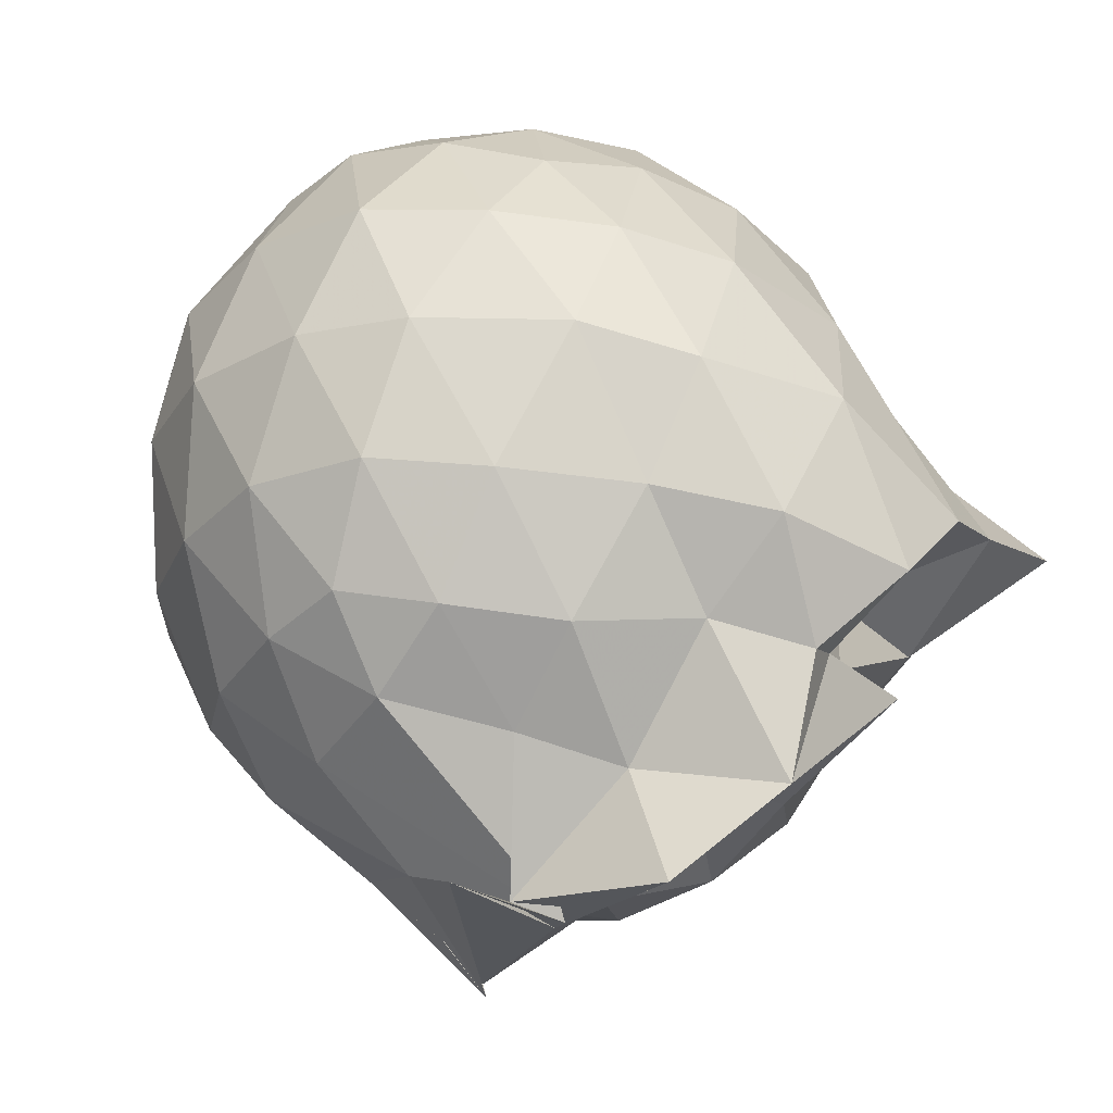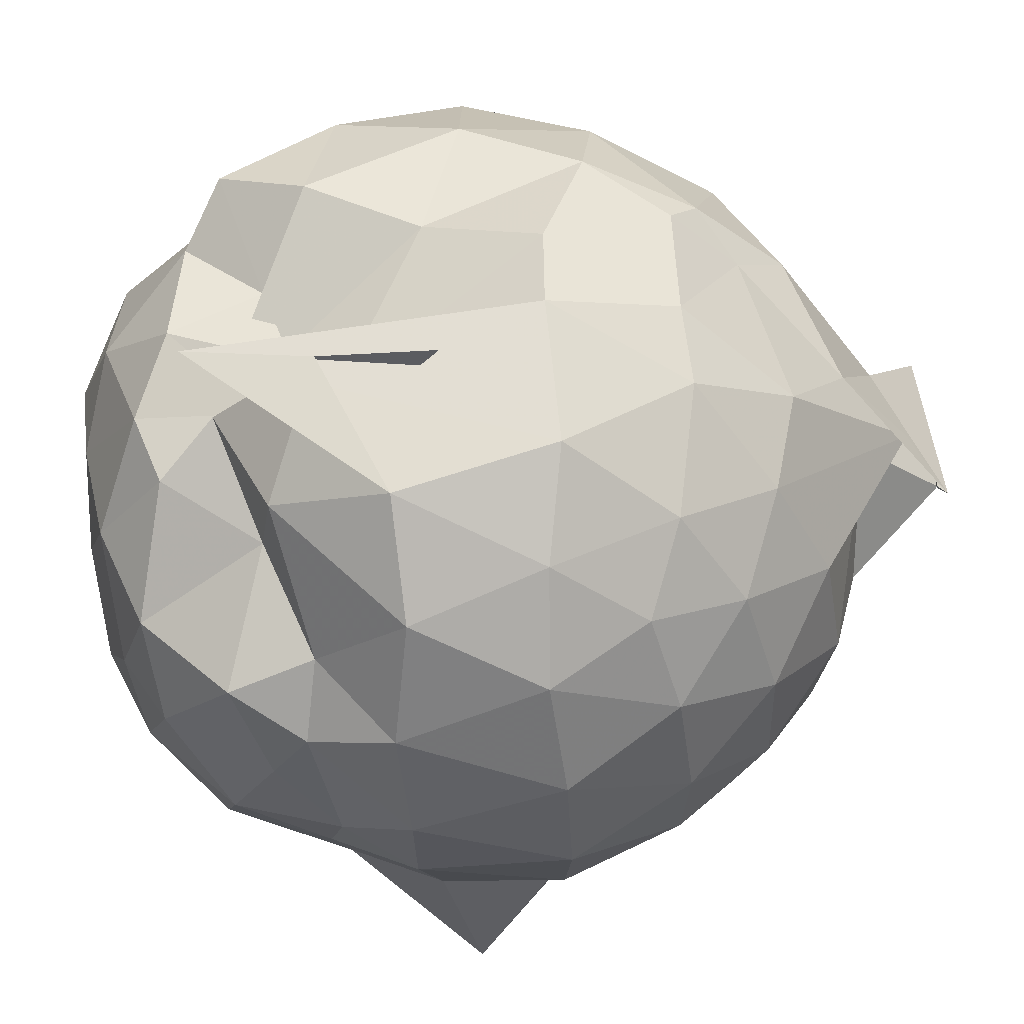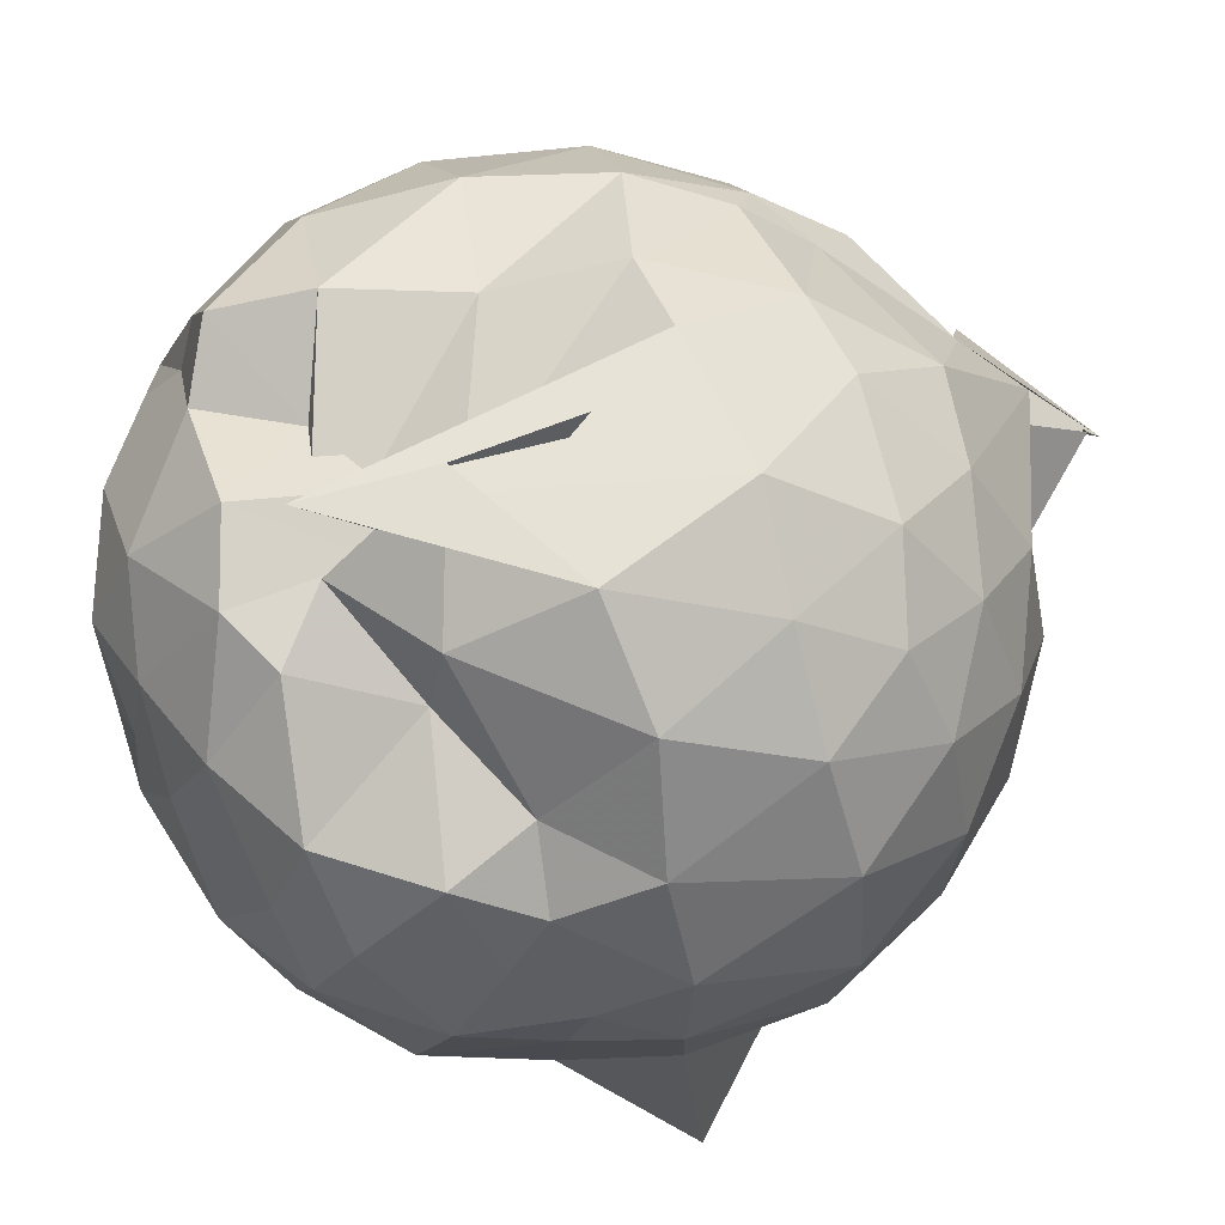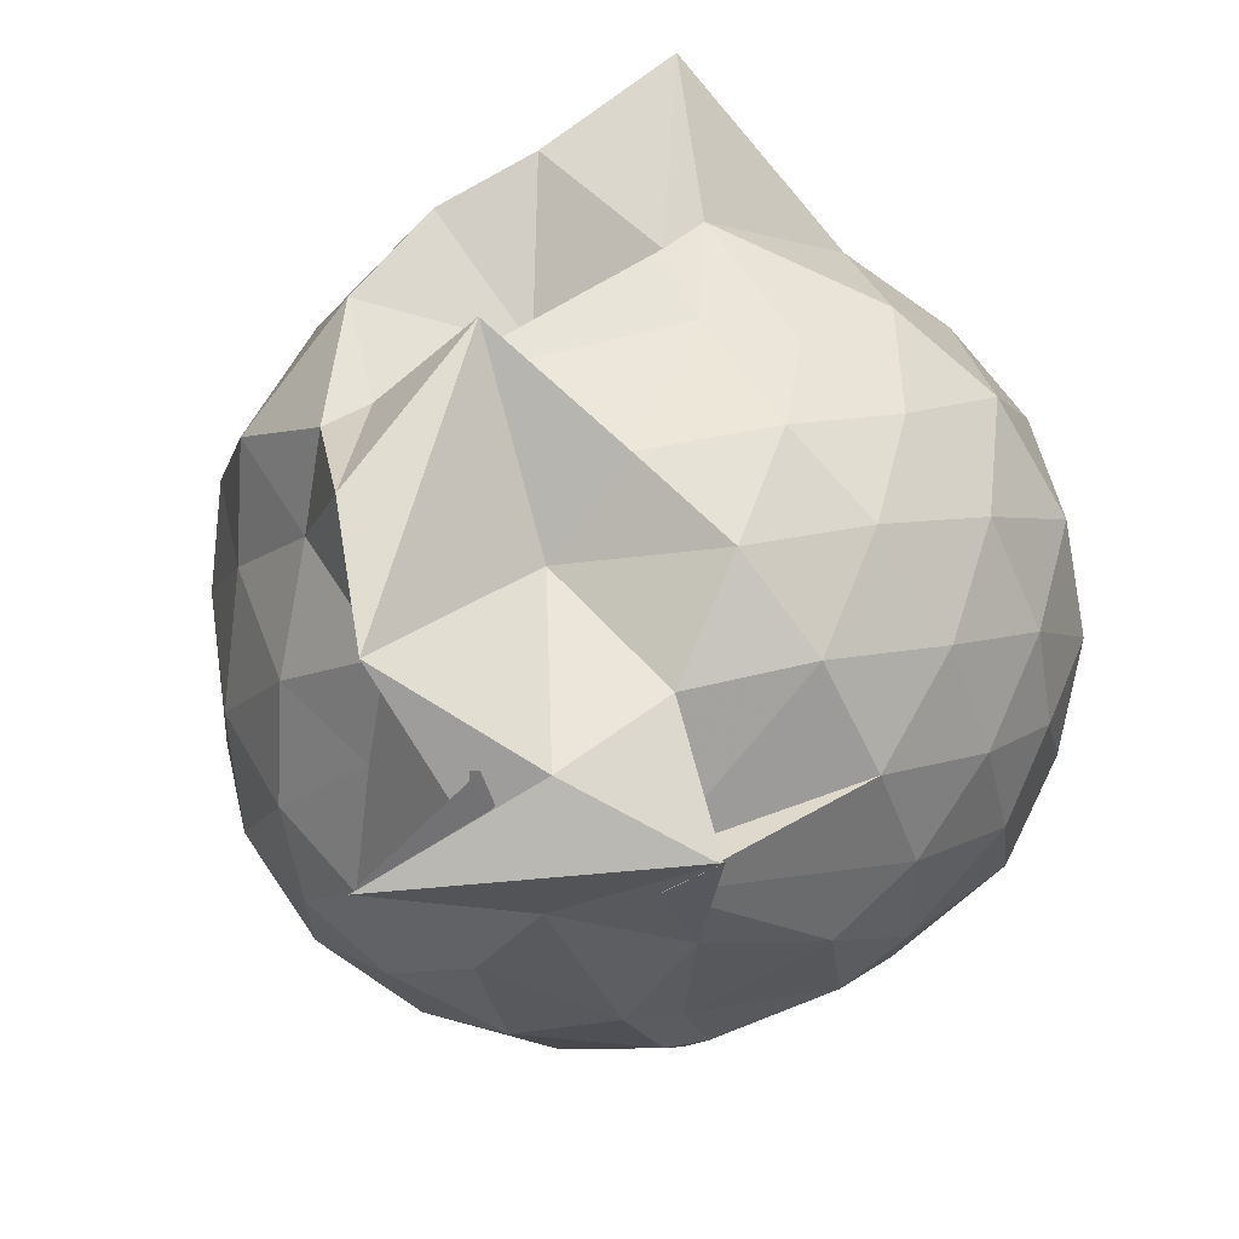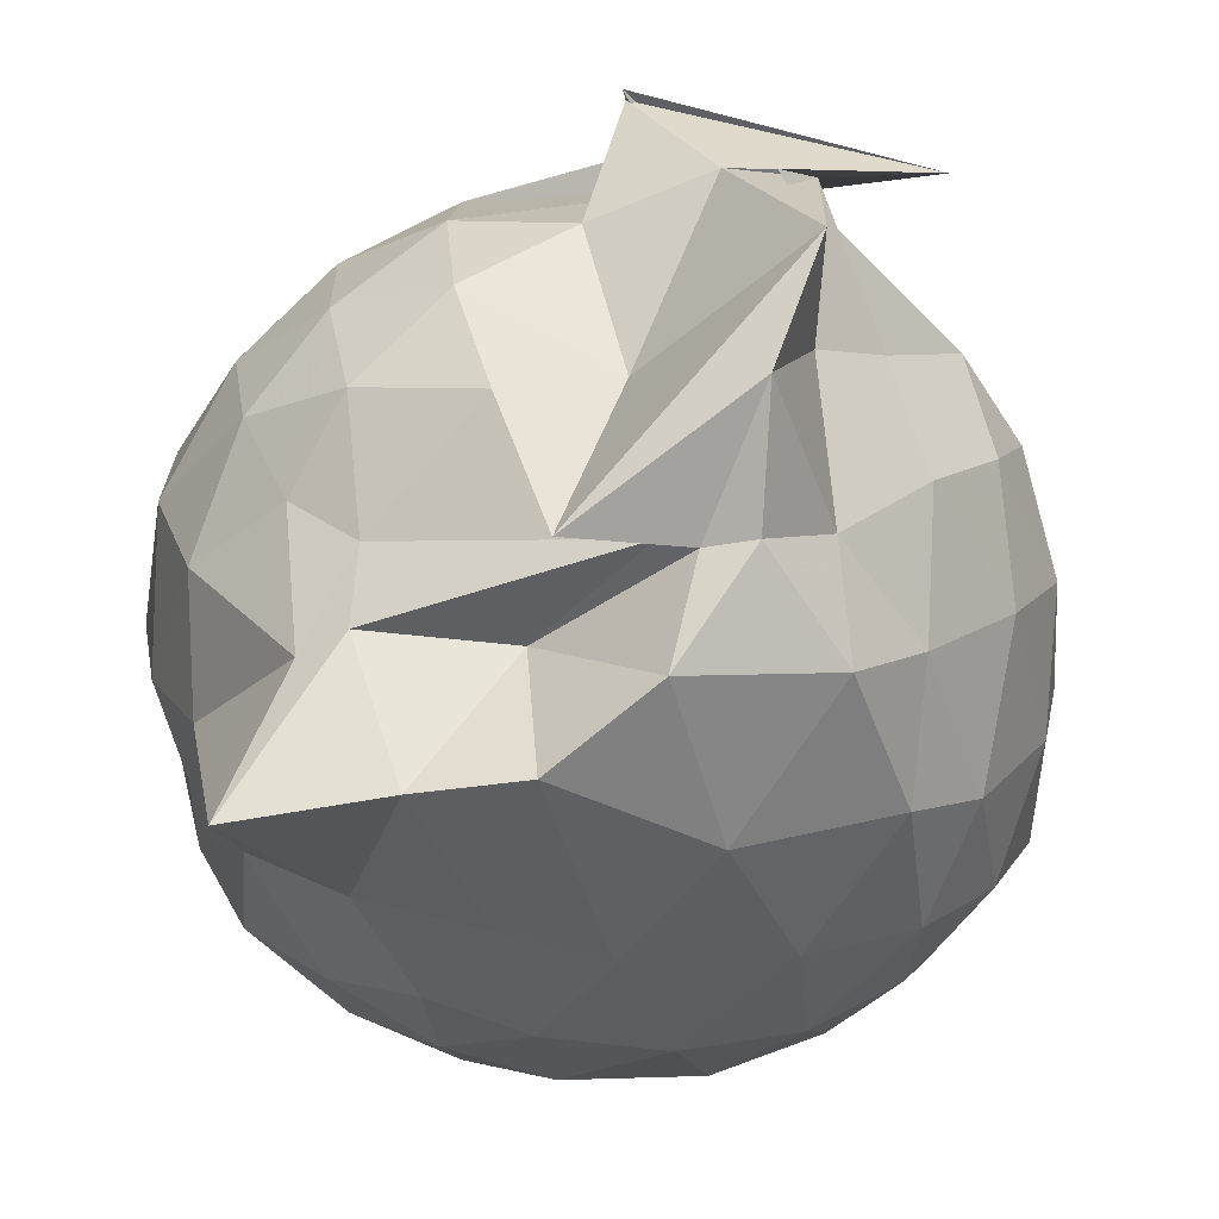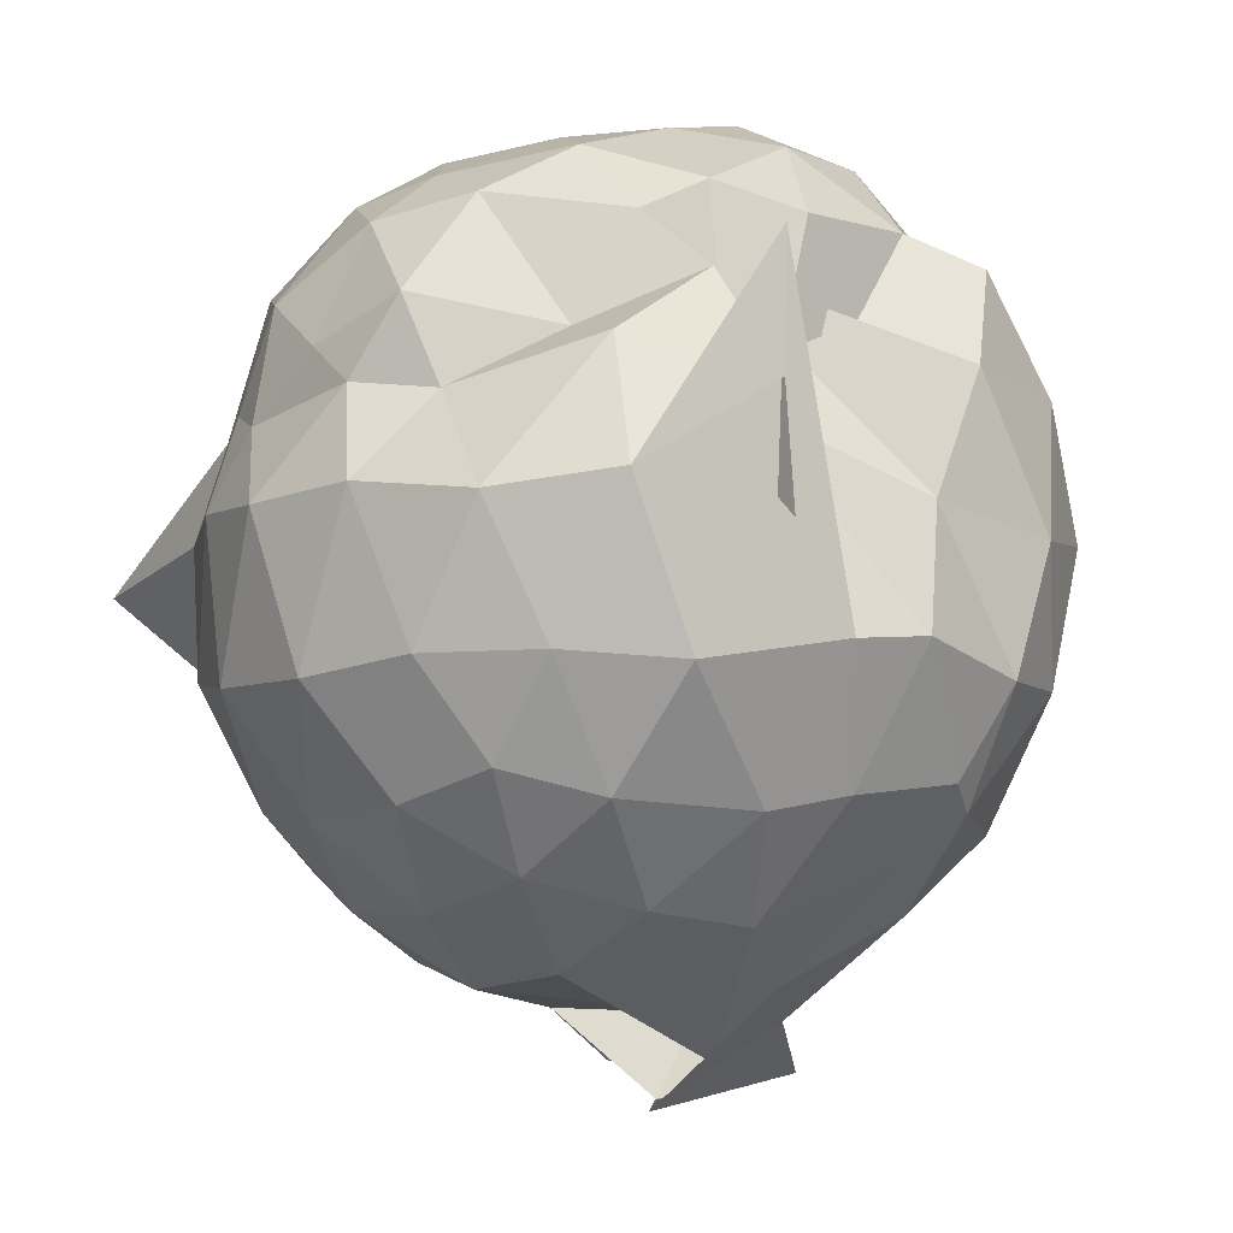
<metadata>
{"format":"obj","ext":"obj","renderer":"f3d","projection":"perspective","resolution":1024,"background":"white","views":[{"elev":-27.6,"azim":-59.7,"up":"+Z"},{"elev":53.9,"azim":91.7,"up":"+Y"},{"elev":51.4,"azim":69.9,"up":"+Y"},{"elev":-73.3,"azim":30.9,"up":"+Z"},{"elev":-65.1,"azim":173.8,"up":"+Y"},{"elev":-2.3,"azim":144.3,"up":"+Z"}]}
</metadata>
<code>
v 0.1086 -0.3205 2.629
v 0.1189 -0.1746 -0.1479
v 1.157 -0.3315 1.935
v 1.073 -0.02028 2.059
v 0.6944 0.2264 1.967
v 0.3687 0.4205 2.132
v 0.4097 0.8143 1.436
v 0.1935 0.4812 1.904
v -0.1207 0.4279 2.019
v -0.4929 0.5482 2.182
v -0.755 0.2724 2.168
v -0.9156 -0.05453 2.252
v -0.9851 -0.337 2.287
v -1.012 -0.7044 2.185
v -0.9084 -1.014 2.069
v -0.6326 -1.204 2.142
v -0.266 -1.355 2.15
v 0.1171 -1.421 2.101
v 0.4374 -1.401 2.023
v 0.7018 -1.216 2.107
v 0.9537 -0.9317 2.144
v 1.12 -0.6106 2.081
v 1.161 -0.146 1.821
v 1.002 0.06762 1.797
v 0.722 0.4577 1.932
v 0.3966 0.7561 1.802
v 0.3925 0.3839 1.758
v 0.2961 0.2887 2.159
v -0.3816 0.6419 1.898
v -0.7796 0.5067 1.833
v -1.067 0.2148 1.818
v -1.208 -0.1497 1.868
v -1.28 -0.586 1.814
v -1.131 -0.9513 1.772
v -0.8934 -1.268 1.743
v -0.5492 -1.475 1.745
v -0.05639 -1.59 1.749
v 0.2666 -1.551 1.709
v 0.6498 -1.447 1.709
v 0.9494 -1.193 1.75
v 1.149 -0.7608 1.781
v 1.213 -0.5691 1.732
v 1.246 0.0005634 1.544
v 1.08 0.3717 1.509
v 0.8025 0.6435 1.562
v 0.3825 0.7474 2.203
v 0.3296 0.5069 1.757
v -0.2039 0.6626 1.521
v -0.645 0.6401 1.424
v -0.9961 0.3859 1.432
v -1.238 0.03484 1.416
v -1.31 -0.3912 1.413
v -1.239 -0.7486 1.401
v -1.011 -1.178 1.378
v -0.7774 -1.468 1.288
v -0.2958 -1.703 1.322
v 0.205 -1.847 1.096
v 0.5312 -1.825 1.186
v 0.9965 -1.846 1.312
v 1.117 -1.086 1.431
v 1.273 -0.7214 1.496
v 1.337 -0.3581 1.5
v 1.164 0.1863 1.092
v 0.9248 0.4676 1.101
v 0.6297 0.6829 1.075
v 0.1892 0.7883 1.134
v -0.08589 0.7736 1.145
v -0.4773 0.6791 1.031
v -0.7963 0.4851 1.006
v -1.076 0.1612 0.9762
v -1.23 -0.1909 0.9946
v -1.223 -0.5861 0.9839
v -1.057 -0.9364 0.9349
v -0.7821 -1.286 0.9112
v -0.5542 -1.609 0.8381
v -0.08429 -1.791 0.8099
v 0.2556 -1.392 0.9577
v 0.7086 -1.446 0.9327
v 0.8383 -1.436 1.031
v 1.168 -0.9584 1.03
v 1.296 -0.59 1.01
v 1.291 -0.1701 1.032
v 0.9656 0.2618 0.7993
v 0.7152 0.4384 0.721
v 0.3162 0.5736 0.6837
v 0.06583 0.6301 0.7249
v -0.3436 0.5861 0.751
v -0.4505 0.5058 0.6659
v -0.7894 0.2133 0.5923
v -0.9955 -0.1175 0.6113
v -1.089 -0.4081 0.657
v -0.978 -0.7043 0.5877
v -0.7648 -1.021 0.5424
v -0.4974 -1.321 0.5923
v -0.2845 -1.567 0.5217
v -0.1385 -1.543 0.5726
v -0.03207 -1.529 0.565
v 0.7065 -1.253 0.7748
v 0.9127 -1.059 0.7658
v 1.063 -0.7655 0.6639
v 1.122 -0.4 0.6465
v 1.078 -0.02725 0.6984
v 0.9922 -0.3091 2.287
v 0.8266 -0.0252 2.349
v 0.5114 0.2813 2.292
v 0.3344 0.4017 1.98
v 0.06268 0.4441 2.301
v -0.3226 0.3906 2.288
v -0.7122 0.119 2.228
v -0.8455 -0.08788 2.318
v -0.8345 -0.5146 2.376
v -0.7359 -0.8666 2.352
v -0.3974 -1.061 2.408
v 0.03519 -1.183 2.389
v 0.373 -1.212 2.297
v 0.6356 -0.9448 2.382
v 0.8599 -0.6104 2.381
v 0.7661 -0.3305 2.442
v 0.5053 -0.005662 2.509
v 0.3087 0.3264 2.387
v -0.07826 0.1725 2.54
v -0.4323 0.05148 2.526
v -0.4942 -0.3405 2.573
v -0.4737 -0.6814 2.561
v -0.07185 -0.8134 2.6
v 0.3029 -0.9252 2.518
v 0.5418 -0.6423 2.549
v 0.3507 -0.3143 2.595
v 0.1665 -0.04163 2.6
v -0.1488 -0.1349 2.656
v -0.1383 -0.5252 2.634
v 0.1253 -0.5571 2.644
v 0.798 0.1417 0.5066
v 0.483 0.2823 0.4164
v 0.177 0.3464 0.3643
v -0.3196 0.3882 0.5299
v -0.4399 0.2579 0.3749
v -0.6979 -0.1 0.3237
v -0.8767 -0.4324 0.3942
v -0.6282 -0.7491 0.3087
v -0.4076 -1.006 0.2199
v -0.2634 -1.46 0.1274
v 0.2276 -1.599 0.5567
v 0.4093 -1.115 0.3755
v 0.784 -0.9481 0.4758
v 0.8631 -0.6109 0.3859
v 0.8705 -0.2148 0.3953
v 0.5408 -0.05002 0.2309
v -0.07547 -0.1623 -0.05696
v -0.1073 0.09367 0.1753
v -0.3881 -0.2359 0.04107
v -0.2756 -0.7148 -0.1603
v -0.3946 -0.5974 -0.1124
v -0.382 -1.118 -0.1457
v 0.0582 -0.9678 0.3615
v 0.5339 -0.7901 0.2215
v 0.5733 -0.4256 0.1679
v -0.05388 -0.2123 0.08513
v 0.1321 -0.1931 -0.1831
v -0.7367 -0.6033 -0.1638
v -0.1369 -0.5981 -0.1118
v 0.212 -0.5703 0.08888
f 3 23 4
f 4 23 24
f 4 24 5
f 5 24 25
f 5 25 6
f 6 25 26
f 6 26 7
f 7 26 27
f 7 27 8
f 8 27 28
f 8 28 9
f 9 28 29
f 9 29 10
f 10 29 30
f 10 30 11
f 11 30 31
f 11 31 12
f 12 31 32
f 12 32 13
f 13 32 33
f 13 33 14
f 14 33 34
f 14 34 15
f 15 34 35
f 15 35 16
f 16 35 36
f 16 36 17
f 17 36 37
f 17 37 18
f 18 37 38
f 18 38 19
f 19 38 39
f 19 39 20
f 20 39 40
f 20 40 21
f 21 40 41
f 21 41 22
f 22 41 42
f 22 42 3
f 3 42 23
f 23 43 24
f 24 43 44
f 24 44 25
f 25 44 45
f 25 45 26
f 26 45 46
f 26 46 27
f 27 46 47
f 27 47 28
f 28 47 48
f 28 48 29
f 29 48 49
f 29 49 30
f 30 49 50
f 30 50 31
f 31 50 51
f 31 51 32
f 32 51 52
f 32 52 33
f 33 52 53
f 33 53 34
f 34 53 54
f 34 54 35
f 35 54 55
f 35 55 36
f 36 55 56
f 36 56 37
f 37 56 57
f 37 57 38
f 38 57 58
f 38 58 39
f 39 58 59
f 39 59 40
f 40 59 60
f 40 60 41
f 41 60 61
f 41 61 42
f 42 61 62
f 42 62 23
f 23 62 43
f 43 63 44
f 44 63 64
f 44 64 45
f 45 64 65
f 45 65 46
f 46 65 66
f 46 66 47
f 47 66 67
f 47 67 48
f 48 67 68
f 48 68 49
f 49 68 69
f 49 69 50
f 50 69 70
f 50 70 51
f 51 70 71
f 51 71 52
f 52 71 72
f 52 72 53
f 53 72 73
f 53 73 54
f 54 73 74
f 54 74 55
f 55 74 75
f 55 75 56
f 56 75 76
f 56 76 57
f 57 76 77
f 57 77 58
f 58 77 78
f 58 78 59
f 59 78 79
f 59 79 60
f 60 79 80
f 60 80 61
f 61 80 81
f 61 81 62
f 62 81 82
f 62 82 43
f 43 82 63
f 63 83 64
f 64 83 84
f 64 84 65
f 65 84 85
f 65 85 66
f 66 85 86
f 66 86 67
f 67 86 87
f 67 87 68
f 68 87 88
f 68 88 69
f 69 88 89
f 69 89 70
f 70 89 90
f 70 90 71
f 71 90 91
f 71 91 72
f 72 91 92
f 72 92 73
f 73 92 93
f 73 93 74
f 74 93 94
f 74 94 75
f 75 94 95
f 75 95 76
f 76 95 96
f 76 96 77
f 77 96 97
f 77 97 78
f 78 97 98
f 78 98 79
f 79 98 99
f 79 99 80
f 80 99 100
f 80 100 81
f 81 100 101
f 81 101 82
f 82 101 102
f 82 102 63
f 63 102 83
f 103 104 118
f 104 119 118
f 104 105 119
f 105 120 119
f 105 106 120
f 106 107 120
f 107 121 120
f 107 108 121
f 108 122 121
f 108 109 122
f 109 110 122
f 110 123 122
f 110 111 123
f 111 124 123
f 111 112 124
f 112 113 124
f 113 125 124
f 113 114 125
f 114 126 125
f 114 115 126
f 115 116 126
f 116 127 126
f 116 117 127
f 117 118 127
f 117 103 118
f 118 119 128
f 119 129 128
f 119 120 129
f 120 121 129
f 121 130 129
f 121 122 130
f 122 123 130
f 123 131 130
f 123 124 131
f 124 125 131
f 125 132 131
f 125 126 132
f 126 127 132
f 127 128 132
f 127 118 128
f 133 148 134
f 134 148 149
f 134 149 135
f 135 149 150
f 135 150 136
f 136 150 137
f 137 150 151
f 137 151 138
f 138 151 152
f 138 152 139
f 139 152 140
f 140 152 153
f 140 153 141
f 141 153 154
f 141 154 142
f 142 154 143
f 143 154 155
f 143 155 144
f 144 155 156
f 144 156 145
f 145 156 146
f 146 156 157
f 146 157 147
f 147 157 148
f 147 148 133
f 148 158 149
f 149 158 159
f 149 159 150
f 150 159 151
f 151 159 160
f 151 160 152
f 152 160 153
f 153 160 161
f 153 161 154
f 154 161 155
f 155 161 162
f 155 162 156
f 156 162 157
f 157 162 158
f 157 158 148
f 3 4 103
f 103 4 104
f 4 5 104
f 104 5 105
f 5 6 105
f 105 6 106
f 6 7 106
f 7 8 106
f 106 8 107
f 8 9 107
f 107 9 108
f 9 10 108
f 108 10 109
f 10 11 109
f 11 12 109
f 109 12 110
f 12 13 110
f 110 13 111
f 13 14 111
f 111 14 112
f 14 15 112
f 15 16 112
f 112 16 113
f 16 17 113
f 113 17 114
f 17 18 114
f 114 18 115
f 18 19 115
f 19 20 115
f 115 20 116
f 20 21 116
f 116 21 117
f 21 22 117
f 117 22 103
f 22 3 103
f 83 133 84
f 84 133 134
f 84 134 85
f 85 134 135
f 85 135 86
f 86 135 136
f 86 136 87
f 87 136 88
f 88 136 137
f 88 137 89
f 89 137 138
f 89 138 90
f 90 138 139
f 90 139 91
f 91 139 92
f 92 139 140
f 92 140 93
f 93 140 141
f 93 141 94
f 94 141 142
f 94 142 95
f 95 142 96
f 96 142 143
f 96 143 97
f 97 143 144
f 97 144 98
f 98 144 145
f 98 145 99
f 99 145 100
f 100 145 146
f 100 146 101
f 101 146 147
f 101 147 102
f 102 147 133
f 102 133 83
f 128 129 1
f 129 130 1
f 130 131 1
f 131 132 1
f 132 128 1
f 159 158 2
f 160 159 2
f 161 160 2
f 162 161 2
f 158 162 2

</code>
